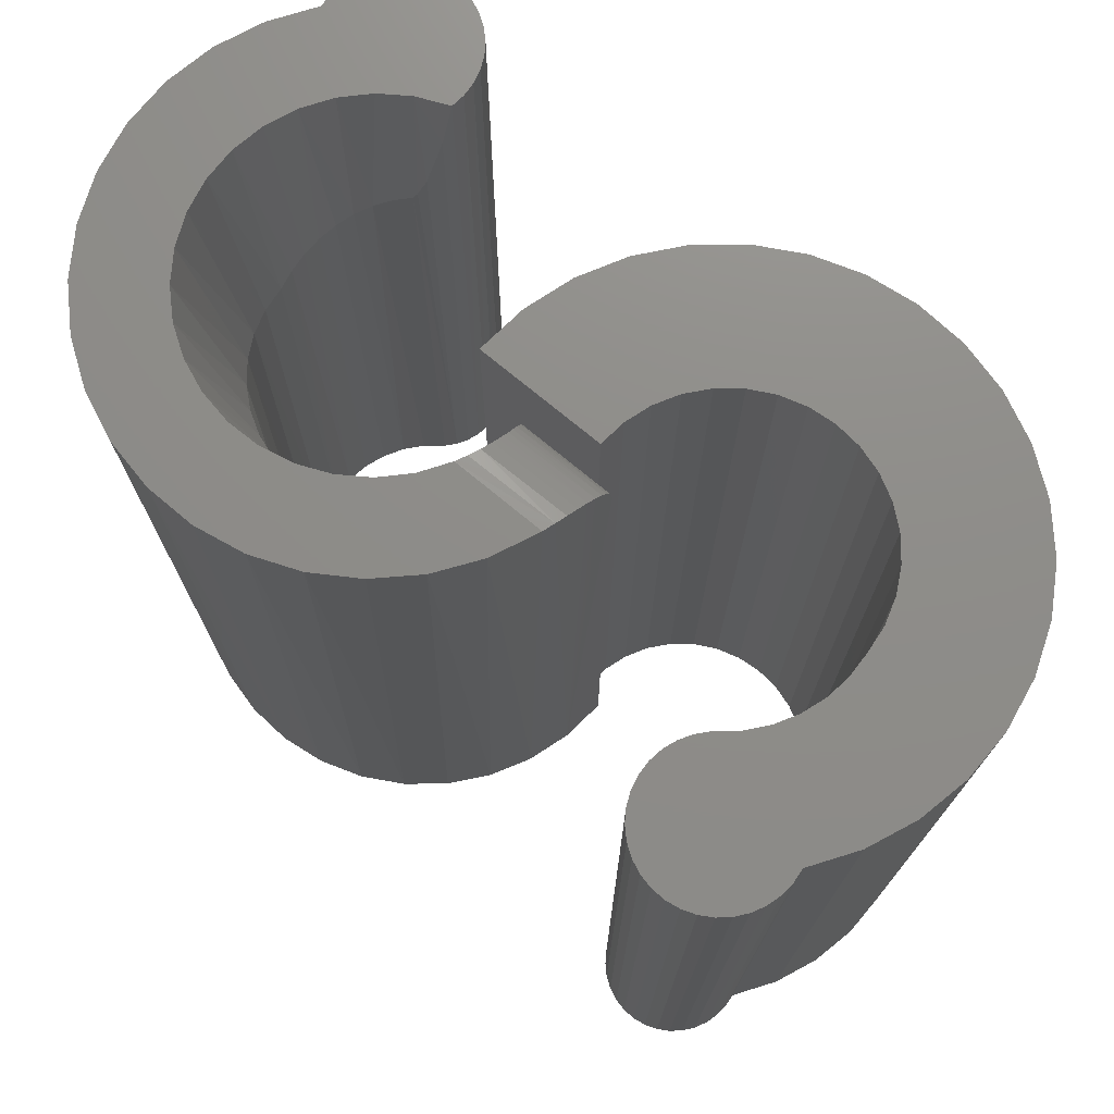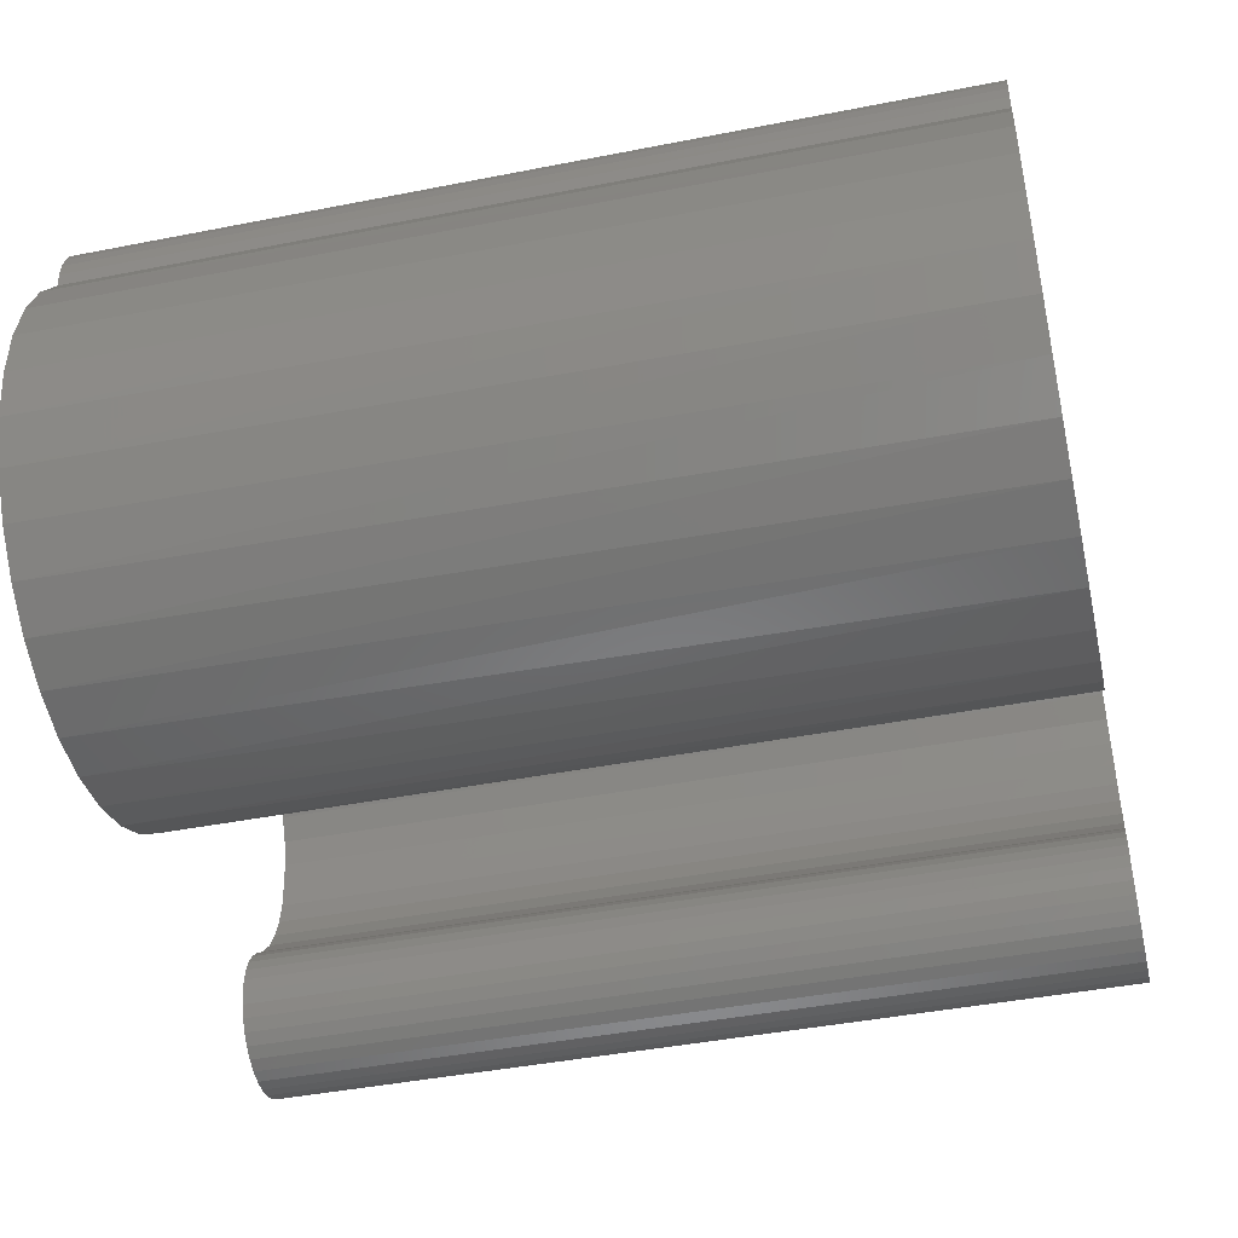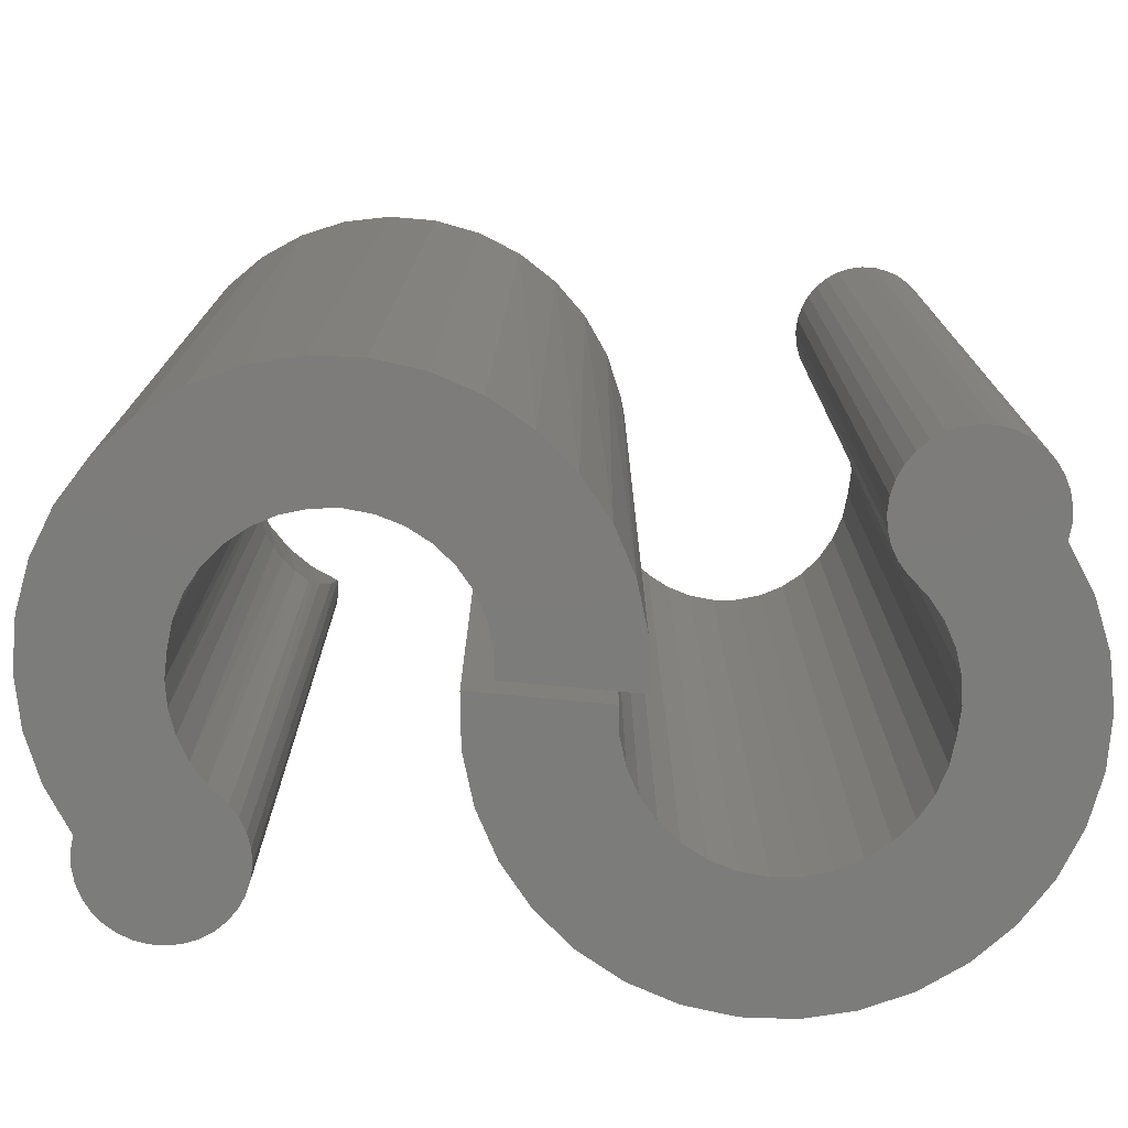
<metadata>
{"format":"stl","ext":"stl","renderer":"f3d","projection":"perspective","resolution":1024,"background":"white","views":[{"elev":74.3,"azim":39.6,"up":"+Z"},{"elev":-43.9,"azim":-77.0,"up":"+Y"},{"elev":-75.7,"azim":-5.3,"up":"+Z"}]}
</metadata>
<code>
# stl→obj: 305 verts, 602 faces
v -0.589 0.3438 0.1797
v -0.5635 0.3478 0.1797
v -0.5896 0.3492 0.1797
v -0.5888 0.3387 0.1797
v -0.6005 0.3173 0.1797
v -0.5695 0.3178 0.1797
v -0.5967 0.3206 0.1797
v -0.6024 0.3151 0.1797
v -0.6719 0.3438 0.1797
v -0.6448 0.3492 0.1797
v -0.6708 0.354 0.1797
v -0.6454 0.3438 0.1797
v -0.6196 0.3974 0.1797
v -0.6298 0.396 0.1797
v -0.5993 0.3943 0.1797
v -0.6093 0.3968 0.1797
v -0.6396 0.3927 0.1797
v -0.59 0.3899 0.1797
v -0.6486 0.3877 0.1797
v -0.5816 0.3838 0.1797
v -0.6565 0.381 0.1797
v -0.5746 0.3763 0.1797
v -0.6328 0.3669 0.1797
v -0.6678 0.3639 0.1797
v -0.637 0.3635 0.1797
v -0.6405 0.3593 0.1797
v -0.6431 0.3544 0.1797
v -0.5691 0.3676 0.1797
v -0.6016 0.3669 0.1797
v -0.5974 0.3635 0.1797
v -0.5939 0.3593 0.1797
v -0.5653 0.3579 0.1797
v -0.5912 0.3544 0.1797
v -0.5636 0.3375 0.1797
v -0.5895 0.3337 0.1797
v -0.5656 0.3274 0.1797
v -0.5911 0.3289 0.1797
v -0.5935 0.3245 0.1797
v -0.5759 0.3008 0.1797
v -0.6033 0.2989 0.1797
v -0.5772 0.2982 0.1797
v -0.6017 0.2965 0.1797
v -0.5789 0.296 0.1797
v -0.5996 0.2945 0.1797
v -0.5811 0.2941 0.1797
v -0.5973 0.2929 0.1797
v -0.5835 0.2926 0.1797
v -0.5946 0.2918 0.1797
v -0.5919 0.2912 0.1797
v -0.589 0.2911 0.1797
v -0.5862 0.2916 0.1797
v -0.5752 0.3092 0.1797
v -0.6038 0.3127 0.1797
v -0.6048 0.31 0.1797
v -0.6629 0.373 0.1797
v -0.6279 0.3695 0.1797
v -0.6226 0.3711 0.1797
v -0.6172 0.3716 0.1797
v -0.6117 0.3711 0.1797
v -0.6065 0.3695 0.1797
v -0.5749 0.3064 0.1797
v -0.6052 0.3071 0.1797
v -0.5751 0.3035 0.1797
v -0.6051 0.3043 0.1797
v -0.6044 0.3015 0.1797
v -0.5896 0.3492 0
v -0.5635 0.3478 0
v -0.589 0.3438 0
v -0.5888 0.3387 0
v -0.5967 0.3206 0
v -0.5695 0.3178 0
v -0.6005 0.3173 0
v -0.6024 0.3151 0
v -0.6708 0.354 0
v -0.6448 0.3492 0
v -0.6719 0.3438 0
v -0.6454 0.3438 0
v -0.5993 0.3943 0
v -0.6298 0.396 0
v -0.6196 0.3974 0
v -0.6093 0.3968 0
v -0.6396 0.3927 0
v -0.59 0.3899 0
v -0.6486 0.3877 0
v -0.5816 0.3838 0
v -0.6565 0.381 0
v -0.5746 0.3763 0
v -0.637 0.3635 0
v -0.6678 0.3639 0
v -0.6328 0.3669 0
v -0.6405 0.3593 0
v -0.6431 0.3544 0
v -0.5974 0.3635 0
v -0.6016 0.3669 0
v -0.5691 0.3676 0
v -0.5939 0.3593 0
v -0.5653 0.3579 0
v -0.5912 0.3544 0
v -0.5636 0.3375 0
v -0.5895 0.3337 0
v -0.5656 0.3274 0
v -0.5911 0.3289 0
v -0.5935 0.3245 0
v -0.5772 0.2982 0
v -0.6033 0.2989 0
v -0.5759 0.3008 0
v -0.6017 0.2965 0
v -0.5789 0.296 0
v -0.5996 0.2945 0
v -0.5811 0.2941 0
v -0.5973 0.2929 0
v -0.5835 0.2926 0
v -0.5946 0.2918 0
v -0.5919 0.2912 0
v -0.589 0.2911 0
v -0.5862 0.2916 0
v -0.5752 0.3092 0
v -0.6048 0.31 0
v -0.6038 0.3127 0
v -0.6629 0.373 0
v -0.6172 0.3716 0
v -0.6226 0.3711 0
v -0.6279 0.3695 0
v -0.6065 0.3695 0
v -0.6117 0.3711 0
v -0.6044 0.3015 0
v -0.6051 0.3043 0
v -0.5751 0.3035 0
v -0.6052 0.3071 0
v -0.5749 0.3064 0
v -0.6623 0.3258 0.1797
v -0.6432 0.3258 0.1797
v -0.6425 0.3283 0.1795
v -0.6407 0.3398 0.171
v -0.6598 0.3389 0.1725
v -0.6407 0.3385 0.1731
v -0.6596 0.3377 0.1742
v -0.6409 0.337 0.175
v -0.6411 0.3351 0.1766
v -0.6596 0.3353 0.1765
v -0.6597 0.3341 0.1773
v -0.6414 0.333 0.1779
v -0.6599 0.3329 0.178
v -0.6406 0.3414 0.1641
v -0.6611 0.3414 0.1641
v -0.6609 0.3414 0.1654
v -0.6606 0.3412 0.1668
v -0.6406 0.3413 0.1663
v -0.6406 0.3407 0.1687
v -0.6604 0.3409 0.1682
v -0.6601 0.3403 0.17
v -0.6596 0.3365 0.1754
v -0.6419 0.3307 0.1789
v -0.6605 0.3305 0.179
v -0.6613 0.3281 0.1795
v -0.666 0.3201 0.1797
v -0.6473 0.3164 0.1797
v -0.6708 0.3152 0.1797
v -0.6531 0.308 0.1797
v -0.6764 0.3113 0.1797
v -0.6827 0.3085 0.1797
v -0.6893 0.3071 0.1797
v -0.6605 0.3009 0.1797
v -0.6962 0.3069 0.1797
v -0.7268 0.3015 0.1797
v -0.7183 0.2958 0.1797
v -0.669 0.2954 0.1797
v -0.7088 0.2918 0.1797
v -0.6785 0.2916 0.1797
v -0.6988 0.2897 0.1797
v -0.6886 0.2897 0.1797
v -0.7125 0.3918 0.1797
v -0.7287 0.3903 0.1797
v -0.71 0.3903 0.1797
v -0.7308 0.3883 0.1797
v -0.7079 0.3883 0.1797
v -0.7325 0.386 0.1797
v -0.7062 0.386 0.1797
v -0.7337 0.3835 0.1797
v -0.7209 0.3633 0.1797
v -0.7162 0.3683 0.1797
v -0.74 0.3664 0.1797
v -0.7438 0.3569 0.1797
v -0.7246 0.3575 0.1797
v -0.7271 0.3512 0.1797
v -0.7457 0.3469 0.1797
v -0.7283 0.3444 0.1797
v -0.7456 0.3367 0.1797
v -0.7281 0.3376 0.1797
v -0.7266 0.3309 0.1797
v -0.7436 0.3266 0.1797
v -0.7239 0.3247 0.1797
v -0.7397 0.3172 0.1797
v -0.72 0.3191 0.1797
v -0.715 0.3143 0.1797
v -0.734 0.3087 0.1797
v -0.7093 0.3106 0.1797
v -0.7029 0.3081 0.1797
v -0.7263 0.3918 0.1797
v -0.7151 0.3928 0.1797
v -0.7179 0.3934 0.1797
v -0.7208 0.3934 0.1797
v -0.7236 0.3928 0.1797
v -0.7344 0.375 0.1797
v -0.7106 0.3722 0.1797
v -0.7044 0.375 0.1797
v -0.7347 0.3778 0.1797
v -0.7041 0.3778 0.1797
v -0.7345 0.3807 0.1797
v -0.7043 0.3807 0.1797
v -0.705 0.3834 0.1797
v -0.6669 0.3362 0
v -0.6667 0.3373 0.1328
v -0.6663 0.3414 0
v -0.6663 0.3414 0.1328
v -0.6677 0.3332 0.1328
v -0.6684 0.3312 0
v -0.672 0.3251 0.1328
v -0.671 0.3265 0
v -0.6743 0.3225 0
v -0.6756 0.3213 0.1328
v -0.6784 0.3191 0
v -0.6798 0.3183 0.1328
v -0.6831 0.3167 0
v -0.6844 0.3162 0.1328
v -0.6882 0.3152 0
v -0.6894 0.3149 0.1328
v -0.6934 0.3146 0
v -0.6945 0.3147 0.1328
v -0.6987 0.3152 0
v -0.6693 0.3294 0.1328
v -0.6996 0.3154 0.1328
v -0.7037 0.3167 0
v -0.7045 0.317 0.1328
v -0.7084 0.3191 0
v -0.709 0.3195 0.1328
v -0.7125 0.3225 0
v -0.7129 0.3229 0.1328
v -0.7159 0.3265 0
v -0.7161 0.3269 0.1328
v -0.7184 0.3312 0
v -0.7185 0.3314 0.1328
v -0.72 0.3362 0
v -0.72 0.3363 0.1328
v -0.7206 0.3414 0
v -0.7206 0.3414 0.1328
v -0.6406 0.3414 0
v -0.7087 0.3671 0.1475
v -0.7068 0.3693 0
v -0.7081 0.3678 0.149
v -0.7087 0.3671 0
v -0.7045 0.3745 0
v -0.7051 0.3725 0.1673
v -0.7054 0.3718 0
v -0.7068 0.3693 0.1537
v -0.7344 0.375 0
v -0.7347 0.3779 0
v -0.7345 0.3807 0
v -0.7337 0.3835 0
v -0.7324 0.3861 0
v -0.7307 0.3884 0
v -0.7286 0.3904 0
v -0.7261 0.3919 0
v -0.7234 0.3929 0
v -0.7206 0.3934 0
v -0.7177 0.3933 0
v -0.7149 0.3928 0
v -0.7122 0.3917 0
v -0.7098 0.3901 0
v -0.7077 0.3881 0
v -0.7061 0.3857 0
v -0.7049 0.3831 0
v -0.7042 0.3803 0
v -0.7041 0.3774 0
v -0.7117 0.3647 0.1461
v -0.7125 0.364 0
v -0.7206 0.3464 0
v -0.7207 0.345 0.1349
v -0.7204 0.3486 0.1369
v -0.7198 0.3513 0
v -0.7196 0.3522 0.1389
v -0.7183 0.3556 0.1409
v -0.7182 0.3559 0
v -0.7166 0.3589 0.1428
v -0.7157 0.3602 0
v -0.7144 0.362 0.1445
v -0.6446 0.3219 0
v -0.6493 0.3131 0
v -0.6556 0.3053 0
v -0.6632 0.2989 0
v -0.6719 0.294 0
v -0.6814 0.2908 0
v -0.6913 0.2895 0
v -0.7013 0.2901 0
v -0.711 0.2925 0
v -0.7201 0.2968 0
v -0.7282 0.3027 0
v -0.735 0.31 0
v -0.7403 0.3184 0
v -0.7439 0.3277 0
v -0.6417 0.3315 0
v -0.7399 0.3666 0
v -0.7437 0.3574 0
v -0.7456 0.3476 0
v -0.7457 0.3376 0
f 1 2 3
f 1 4 2
f 5 6 7
f 5 8 6
f 9 10 11
f 9 12 10
f 13 14 15
f 15 16 13
f 14 17 15
f 18 15 17
f 17 19 18
f 20 18 19
f 19 21 20
f 22 20 21
f 23 24 25
f 26 25 24
f 24 11 26
f 26 11 27
f 10 27 11
f 28 29 30
f 28 30 31
f 28 31 32
f 32 31 33
f 32 33 3
f 32 3 2
f 2 4 34
f 34 4 35
f 34 35 36
f 36 35 37
f 36 37 38
f 36 38 6
f 6 38 7
f 39 40 41
f 41 40 42
f 41 42 43
f 43 42 44
f 43 44 45
f 44 46 45
f 45 46 47
f 47 46 48
f 48 49 47
f 47 49 50
f 47 50 51
f 52 6 8
f 52 8 53
f 52 53 54
f 55 24 23
f 55 23 56
f 55 56 57
f 55 57 58
f 55 58 22
f 55 22 21
f 22 58 59
f 22 59 60
f 22 60 29
f 22 29 28
f 52 54 61
f 61 54 62
f 61 62 63
f 63 62 64
f 63 64 39
f 39 64 65
f 39 65 40
f 66 67 68
f 67 69 68
f 70 71 72
f 71 73 72
f 74 75 76
f 75 77 76
f 78 79 80
f 80 81 78
f 78 82 79
f 82 78 83
f 83 84 82
f 84 83 85
f 85 86 84
f 86 85 87
f 88 89 90
f 89 88 91
f 91 74 89
f 92 74 91
f 74 92 75
f 93 94 95
f 96 93 95
f 97 96 95
f 98 96 97
f 66 98 97
f 67 66 97
f 99 69 67
f 100 69 99
f 101 100 99
f 102 100 101
f 103 102 101
f 71 103 101
f 70 103 71
f 104 105 106
f 107 105 104
f 108 107 104
f 109 107 108
f 110 109 108
f 110 111 109
f 112 111 110
f 113 111 112
f 112 114 113
f 115 114 112
f 116 115 112
f 117 118 119
f 117 119 73
f 117 73 71
f 120 86 87
f 120 87 121
f 120 121 122
f 120 122 123
f 120 123 90
f 120 90 89
f 87 95 94
f 87 94 124
f 87 124 125
f 87 125 121
f 105 126 106
f 106 126 127
f 106 127 128
f 128 127 129
f 128 129 130
f 130 129 118
f 130 118 117
f 76 9 74
f 74 9 11
f 74 11 89
f 89 11 24
f 89 24 120
f 120 24 55
f 120 55 86
f 86 55 21
f 86 21 84
f 84 21 19
f 84 19 82
f 82 19 17
f 82 17 79
f 79 17 14
f 79 14 80
f 80 14 13
f 80 13 81
f 81 13 16
f 81 16 78
f 78 16 15
f 78 15 83
f 83 15 18
f 83 18 85
f 85 18 20
f 85 20 87
f 87 20 22
f 87 22 95
f 95 22 28
f 95 28 97
f 97 28 32
f 97 32 67
f 67 32 2
f 67 2 99
f 99 2 34
f 99 34 101
f 101 34 36
f 101 36 71
f 71 36 6
f 71 6 117
f 117 6 52
f 117 52 130
f 130 52 61
f 130 61 128
f 128 61 63
f 128 63 106
f 106 63 39
f 106 39 104
f 104 39 41
f 104 41 108
f 108 41 43
f 108 43 110
f 110 43 45
f 110 45 112
f 112 45 47
f 112 47 116
f 116 47 51
f 116 51 115
f 115 51 50
f 115 50 114
f 114 50 49
f 114 49 113
f 113 49 48
f 113 48 111
f 111 48 46
f 111 46 109
f 109 46 44
f 109 44 107
f 107 44 42
f 107 42 105
f 105 42 40
f 105 40 126
f 126 40 65
f 126 65 127
f 127 65 64
f 127 64 129
f 129 64 62
f 129 62 118
f 118 62 54
f 118 54 119
f 119 54 53
f 119 53 73
f 73 53 8
f 73 8 72
f 72 8 5
f 102 35 100
f 100 35 4
f 100 4 69
f 69 4 1
f 69 1 68
f 35 102 37
f 37 102 103
f 37 103 38
f 38 103 70
f 38 70 7
f 7 70 72
f 7 72 5
f 121 57 122
f 122 57 56
f 122 56 123
f 123 56 23
f 123 23 90
f 90 23 25
f 90 25 88
f 88 25 26
f 88 26 91
f 91 26 27
f 91 27 92
f 92 27 10
f 92 10 75
f 75 10 12
f 75 12 77
f 57 121 58
f 58 121 125
f 58 125 59
f 59 125 124
f 59 124 60
f 60 124 94
f 60 94 29
f 29 94 93
f 29 93 30
f 30 93 96
f 30 96 31
f 31 96 98
f 31 98 33
f 33 98 66
f 33 66 3
f 3 66 68
f 3 68 1
f 76 77 9
f 9 77 12
f 131 132 133
f 134 135 136
f 136 135 137
f 136 137 138
f 139 140 141
f 139 141 142
f 142 141 143
f 144 145 146
f 144 146 147
f 144 147 148
f 148 147 149
f 149 147 150
f 149 150 134
f 134 150 151
f 134 151 135
f 140 139 152
f 152 139 138
f 152 138 137
f 142 143 153
f 153 143 154
f 153 154 133
f 133 154 155
f 133 155 131
f 132 156 157
f 132 131 156
f 156 158 157
f 159 157 158
f 159 158 160
f 159 160 161
f 161 162 163
f 163 159 161
f 163 162 164
f 163 164 165
f 163 165 166
f 163 166 167
f 167 166 168
f 167 168 169
f 169 168 170
f 169 170 171
f 172 173 174
f 173 175 174
f 174 175 176
f 176 175 177
f 176 177 178
f 178 177 179
f 180 181 182
f 182 183 180
f 180 183 184
f 185 184 183
f 183 186 185
f 185 186 187
f 187 186 188
f 187 188 189
f 190 189 188
f 188 191 190
f 190 191 192
f 192 191 193
f 193 194 192
f 195 194 193
f 193 196 195
f 197 195 196
f 197 196 198
f 198 196 165
f 165 164 198
f 199 173 172
f 199 172 200
f 199 200 201
f 199 201 202
f 199 202 203
f 204 182 181
f 204 181 205
f 204 205 206
f 204 206 207
f 207 206 208
f 207 208 209
f 209 208 210
f 209 210 179
f 179 210 211
f 179 211 178
f 212 213 214
f 213 215 214
f 216 213 212
f 217 216 212
f 218 219 220
f 220 221 218
f 221 220 222
f 222 223 221
f 223 222 224
f 224 225 223
f 225 224 226
f 226 227 225
f 227 226 228
f 228 229 227
f 229 228 230
f 231 216 217
f 231 217 219
f 231 219 218
f 229 230 232
f 232 230 233
f 232 233 234
f 234 233 235
f 234 235 236
f 236 235 237
f 236 237 238
f 238 237 239
f 238 239 240
f 240 239 241
f 240 241 242
f 242 241 243
f 242 243 244
f 244 243 245
f 244 245 246
f 247 214 144
f 144 214 215
f 144 215 145
f 248 249 250
f 248 251 249
f 252 253 254
f 254 253 255
f 254 255 249
f 249 255 250
f 256 204 257
f 257 204 207
f 257 207 258
f 258 207 209
f 258 209 259
f 259 209 179
f 259 179 260
f 260 179 177
f 260 177 261
f 261 177 175
f 261 175 262
f 262 175 173
f 262 173 263
f 263 173 199
f 263 199 264
f 264 199 203
f 264 203 265
f 265 203 202
f 265 202 266
f 266 202 201
f 266 201 267
f 267 201 200
f 267 200 268
f 268 200 172
f 268 172 269
f 269 172 174
f 269 174 270
f 270 174 176
f 270 176 271
f 271 176 178
f 271 178 272
f 272 178 211
f 272 211 273
f 273 211 210
f 273 210 274
f 274 210 208
f 274 208 252
f 252 208 206
f 252 206 253
f 248 275 251
f 275 276 251
f 277 278 245
f 278 246 245
f 279 278 277
f 280 279 277
f 281 279 280
f 282 281 280
f 283 282 280
f 284 282 283
f 285 284 283
f 286 284 285
f 276 286 285
f 276 275 286
f 231 218 131
f 218 156 131
f 181 180 286
f 275 181 286
f 180 184 284
f 286 180 284
f 184 185 281
f 282 184 281
f 185 187 279
f 281 185 279
f 189 190 244
f 190 192 242
f 244 190 242
f 192 194 240
f 242 192 240
f 194 195 238
f 240 194 238
f 195 197 236
f 238 195 236
f 197 198 234
f 236 197 234
f 198 164 232
f 234 198 232
f 164 162 229
f 232 164 229
f 162 161 227
f 229 162 227
f 161 160 225
f 227 161 225
f 160 158 223
f 225 160 223
f 158 156 221
f 223 158 221
f 221 156 218
f 205 253 206
f 255 253 205
f 250 255 205
f 282 284 184
f 278 279 187
f 246 278 187
f 246 187 189
f 246 189 244
f 248 250 205
f 248 205 181
f 248 181 275
f 141 140 213
f 143 141 213
f 216 143 213
f 216 154 143
f 213 140 152
f 215 213 152
f 215 152 137
f 215 137 135
f 215 135 151
f 215 151 150
f 215 150 147
f 215 147 146
f 215 146 145
f 231 131 155
f 231 155 154
f 231 154 216
f 287 157 288
f 288 157 159
f 288 159 289
f 289 159 163
f 289 163 290
f 290 163 167
f 290 167 291
f 291 167 169
f 291 169 292
f 292 169 171
f 292 171 293
f 293 171 170
f 293 170 294
f 294 170 168
f 294 168 295
f 295 168 166
f 295 166 296
f 296 166 165
f 296 165 297
f 297 165 196
f 297 196 298
f 298 196 193
f 298 193 299
f 299 193 191
f 299 191 300
f 300 191 188
f 132 157 287
f 132 287 301
f 132 301 133
f 301 247 144
f 301 144 148
f 301 148 149
f 301 149 134
f 301 134 136
f 301 136 138
f 301 138 139
f 301 139 142
f 301 142 153
f 301 153 133
f 204 256 182
f 182 256 302
f 182 302 183
f 183 302 303
f 183 303 186
f 186 303 304
f 186 304 188
f 188 304 305
f 188 305 300
f 301 212 247
f 212 214 247
f 217 212 301
f 219 217 301
f 287 219 301
f 220 219 287
f 222 220 287
f 289 297 298
f 297 289 290
f 290 296 297
f 296 290 291
f 291 295 296
f 294 295 291
f 292 294 291
f 292 293 294
f 263 264 265
f 263 265 266
f 267 263 266
f 268 263 267
f 268 262 263
f 269 262 268
f 269 261 262
f 270 261 269
f 260 261 270
f 271 260 270
f 259 260 271
f 283 303 285
f 303 283 280
f 280 304 303
f 277 304 280
f 300 305 243
f 300 243 241
f 239 300 241
f 299 300 239
f 299 239 237
f 235 299 237
f 299 235 233
f 233 298 299
f 298 233 230
f 230 228 298
f 245 243 305
f 245 305 304
f 245 304 277
f 288 289 298
f 288 298 228
f 288 228 226
f 288 226 224
f 288 224 222
f 288 222 287
f 256 252 254
f 256 254 249
f 256 249 302
f 302 249 251
f 302 251 276
f 302 276 285
f 302 285 303
f 271 272 259
f 259 272 273
f 259 273 258
f 258 273 274
f 258 274 257
f 257 274 252
f 257 252 256

</code>
